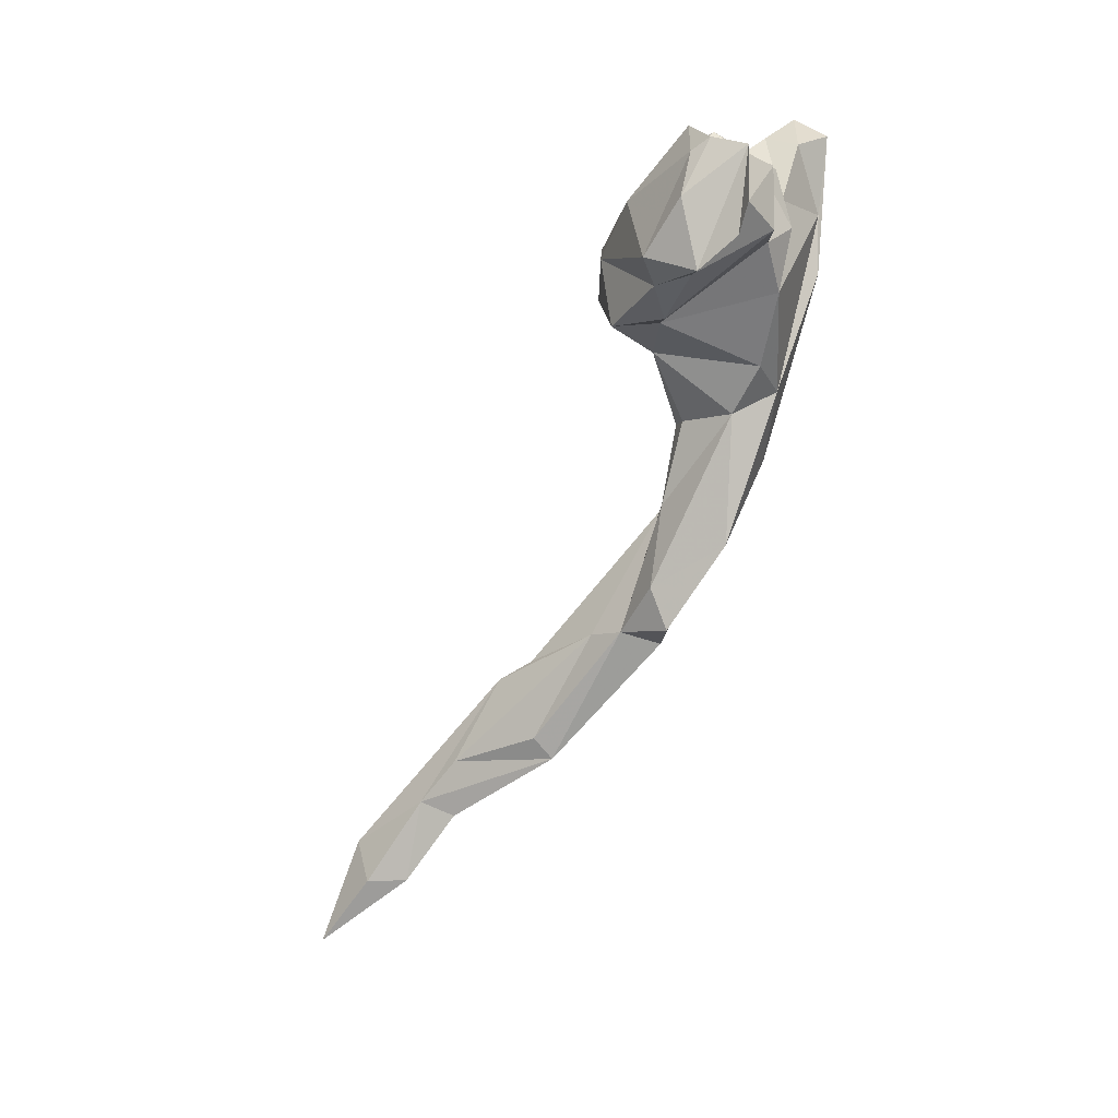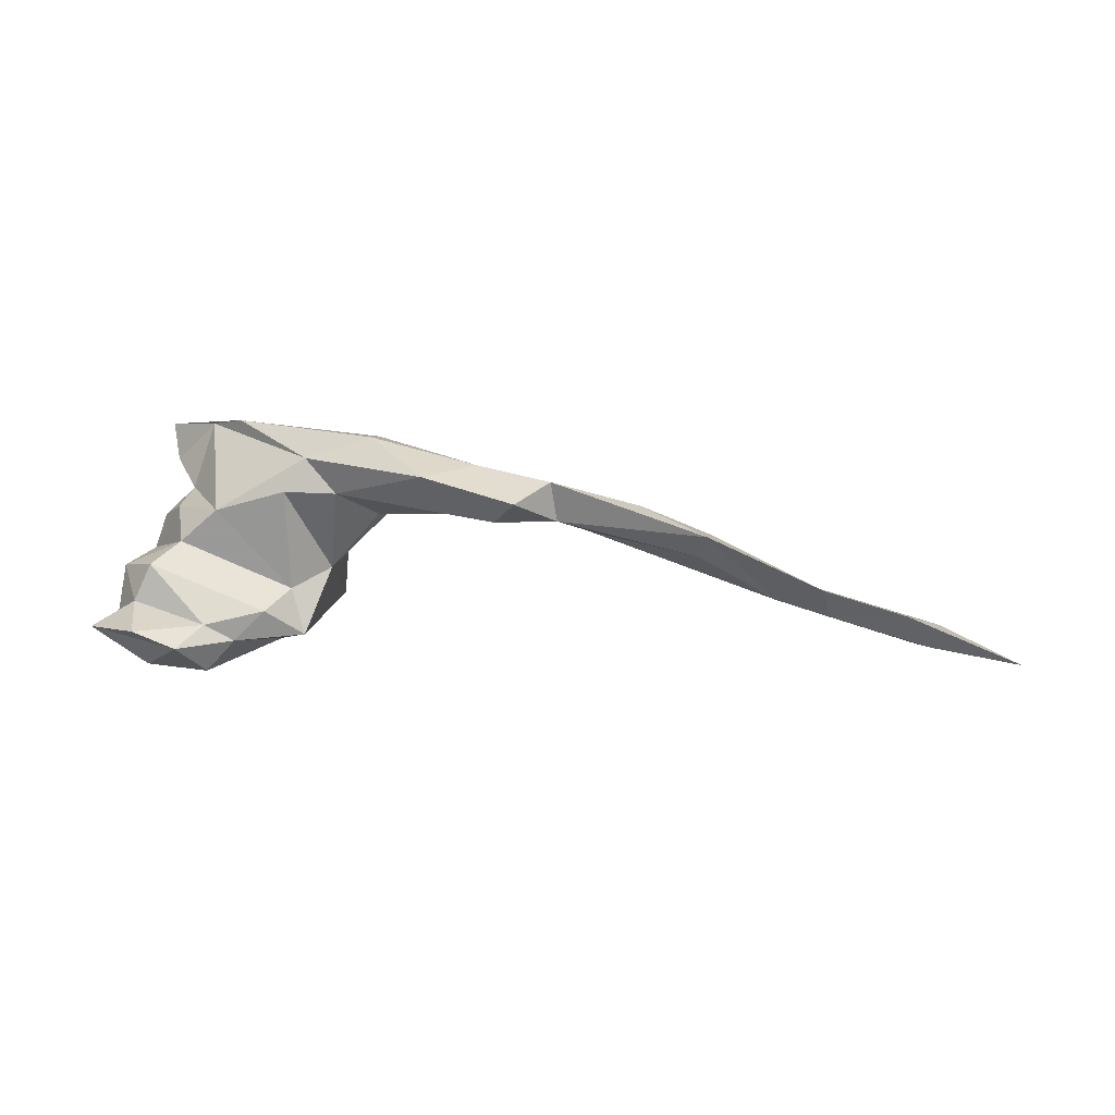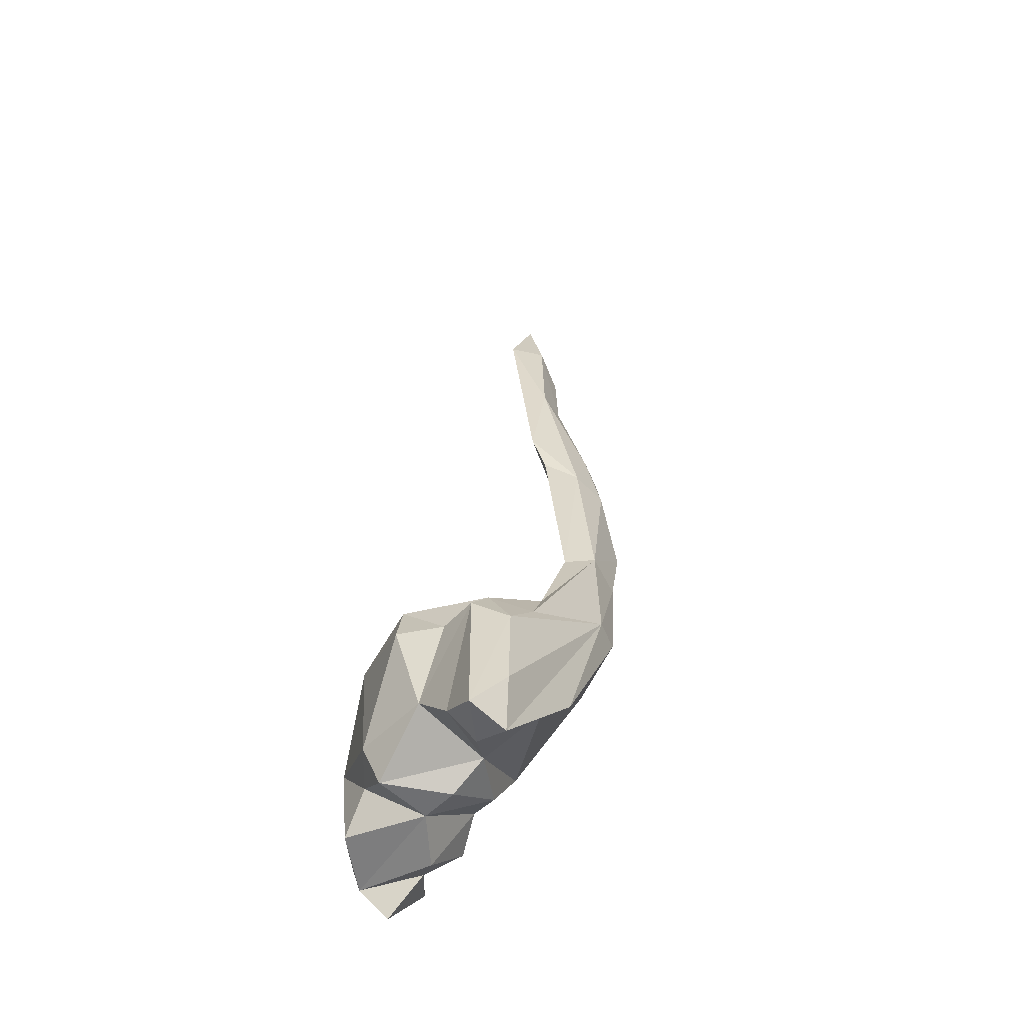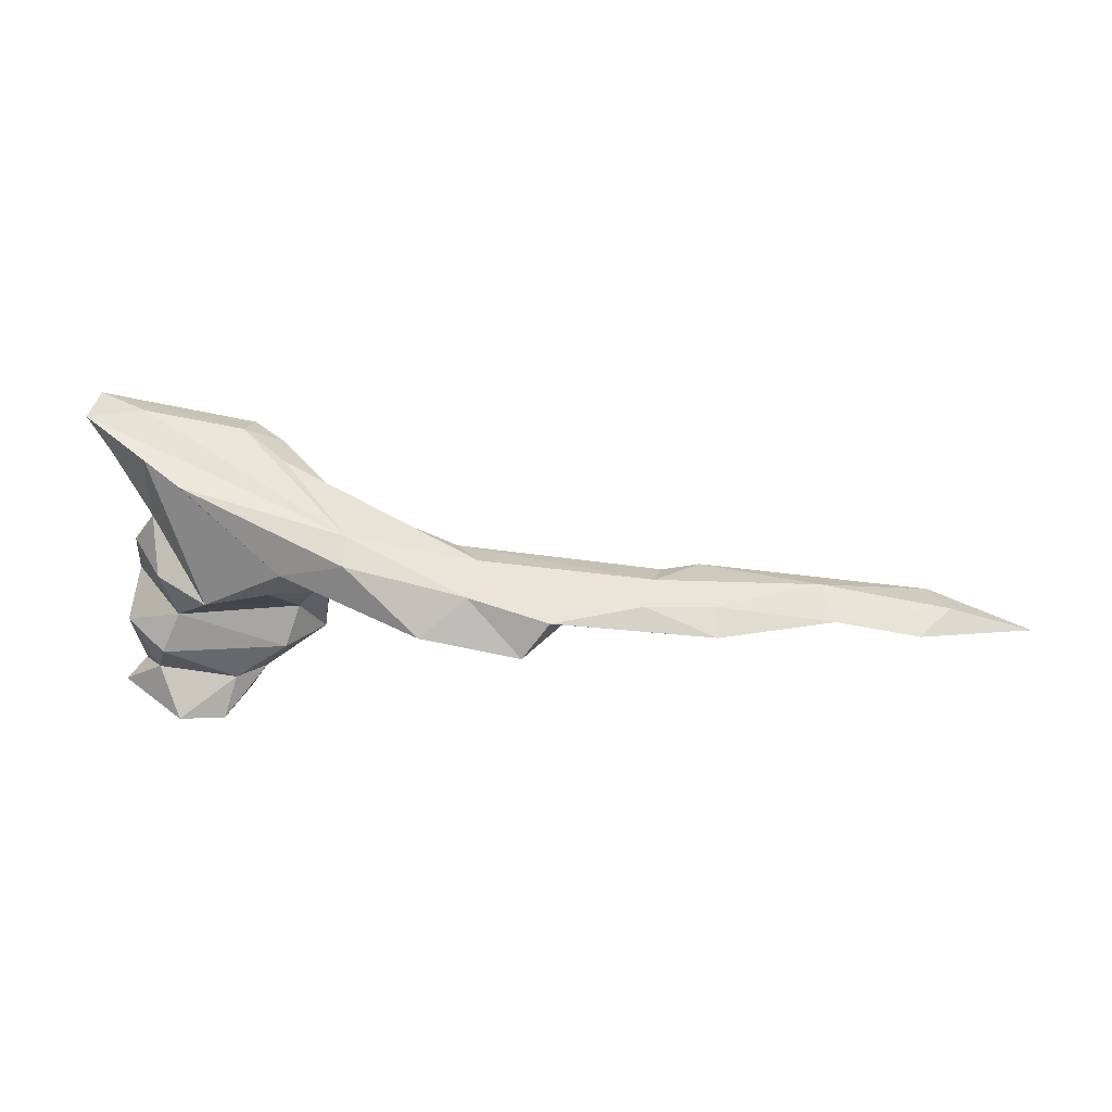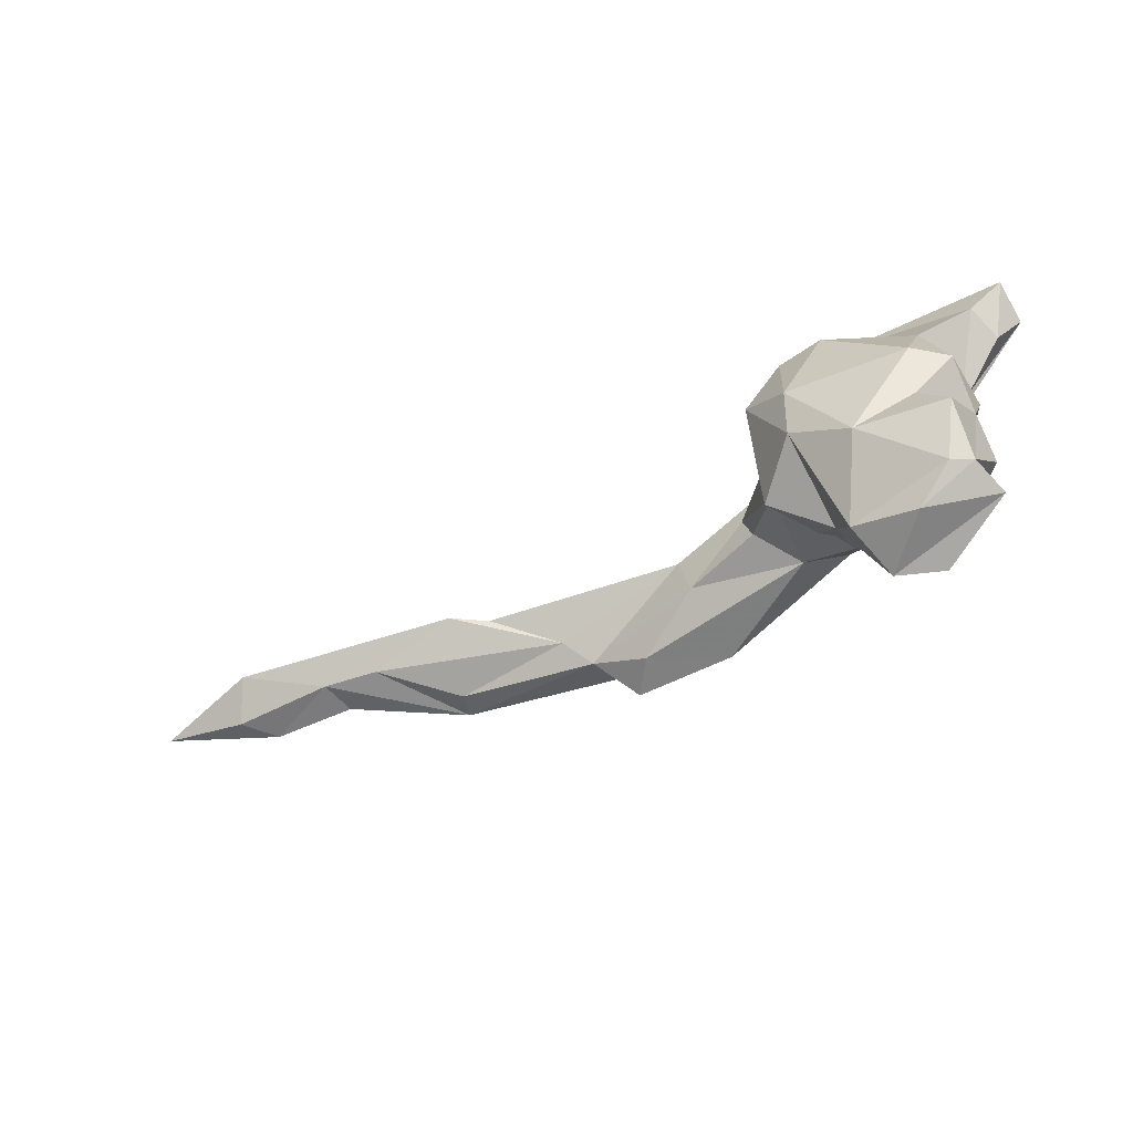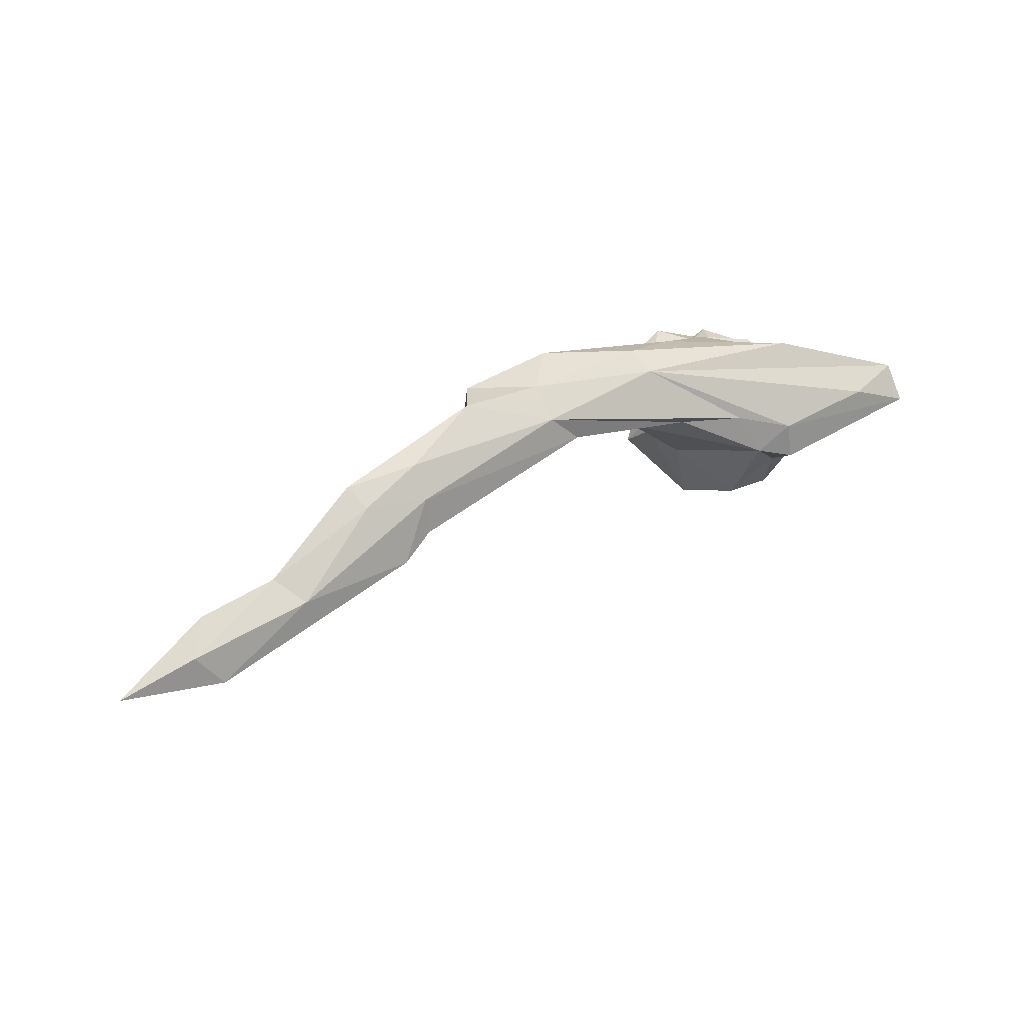
<metadata>
{"format":"obj","ext":"obj","renderer":"f3d","projection":"perspective","resolution":1024,"background":"white","views":[{"elev":-66.5,"azim":-118.2,"up":"+Y"},{"elev":27.4,"azim":12.1,"up":"+Z"},{"elev":38.4,"azim":-83.7,"up":"+Y"},{"elev":-1.2,"azim":6.3,"up":"+Y"},{"elev":-34.1,"azim":-148.9,"up":"+Y"},{"elev":42.9,"azim":138.7,"up":"+Z"}]}
</metadata>
<code>
v 215.3 213.2 152.2
v 215.9 186.2 140.8
v 216.9 209.9 149.4
v 217.4 192.6 144.9
v 218.6 201.9 140.2
v 221.3 213.8 151.7
v 217.2 188.4 137.9
v 218.1 194.6 136.7
v 221.8 189.2 147.2
v 218.8 201 146.9
v 221.9 209 154.5
v 218.5 198.1 144.3
v 218.2 212 146.6
v 222.2 196.9 150.2
v 221.4 203.3 149.4
v 220.4 187.6 143.6
v 222.4 182.1 143.2
v 226.8 182.1 141.6
v 221.7 197.5 138.1
v 219.1 188.6 137.1
v 222.4 185.1 137.7
v 228.3 186.5 142.2
v 226.4 205.6 156.8
v 227.5 194.1 151.6
v 223.7 193.1 148.1
v 222.6 208.3 143.4
v 226.6 193.6 135
v 215.8 216 148.9
v 231.3 211.9 150.7
v 230.8 208.9 140.1
v 243.5 200.7 158.6
v 221.8 202.7 138.2
v 228.7 185.4 137.5
v 231 187.7 140
v 233 196.1 135.9
v 236.6 196.9 157.2
v 233.7 189.7 142.7
v 235.3 194 143.3
v 231.5 212.9 147.1
v 237.1 191.9 139.2
v 234.8 210.8 148.3
v 231.2 210 144.6
v 236 208.4 152.4
v 235.1 207.7 140
v 233.2 201.1 136.3
v 238.8 196.9 144.7
v 234.7 195.1 154
v 239.1 201.9 145
v 240.2 195.5 154.1
v 238.2 202.7 138.6
v 256.2 198.4 157
v 243.8 198.2 150.9
v 245 200 151
v 250.7 190.9 159.1
v 243.5 197.7 159.8
v 241.7 204.8 152.6
v 255.4 194.8 159.1
v 260.6 188.9 158
v 258 190.8 154.9
v 251.8 195.8 152.9
v 263.4 192.3 159.2
v 273 196.5 153.8
v 253.7 199.9 154
v 266.7 194.4 153.2
v 273.5 197.6 150
v 264.1 192.1 155
v 272.2 193.9 156.7
v 278.3 191.6 152.9
v 279.2 190.9 155.5
v 279 193.9 154.4
v 290.6 192.4 150.1
v 285.8 194.1 147.7
v 277.2 198.2 148.2
v 291.4 193.6 146.6
v 289.2 196.1 148.5
v 298.9 190.9 149
v 301.9 193.7 146.9
v 301.4 191.5 145.6
v 299.9 195.7 143.4
v 310.1 191.6 144.6
g foo
f 80 77 76
f 77 80 79
f 71 76 77
f 75 77 79
f 71 77 75
f 69 71 70
f 70 71 75
f 79 73 75
f 62 75 73
f 70 75 62
f 67 70 62
f 69 70 67
f 61 69 67
f 65 62 73
f 51 61 67
f 65 63 62
f 51 67 62
f 57 61 51
f 51 62 63
f 31 57 51
f 55 57 31
f 56 51 63
f 55 31 23
f 56 43 51
f 29 31 43
f 31 51 43
f 43 41 29
f 41 39 29
f 31 29 6
f 1 31 6
f 11 23 1
f 23 31 1
f 39 28 29
f 6 29 28
f 1 6 28
f 78 80 76
f 79 80 78
f 74 78 76
f 79 78 74
f 74 76 71
f 73 79 74
f 72 73 74
f 71 69 74
f 68 72 69
f 72 74 69
f 64 72 68
f 66 64 68
f 66 68 69
f 69 61 66
f 73 72 64
f 65 73 64
f 63 65 64
f 61 58 66
f 60 63 66
f 63 64 66
f 57 58 61
f 58 57 54
f 54 57 55
f 36 54 55
f 63 60 56
f 60 53 56
f 36 55 23
f 43 56 41
f 56 53 41
f 11 36 23
f 39 41 42
f 3 15 11
f 13 28 39
f 3 11 1
f 28 13 3
f 1 28 3
f 59 66 58
f 60 66 59
f 54 59 58
f 49 59 54
f 49 60 59
f 52 53 60
f 52 60 49
f 49 54 36
f 49 36 47
f 52 46 53
f 47 36 24
f 53 46 48
f 11 24 36
f 41 53 48
f 48 44 41
f 41 44 42
f 15 24 11
f 44 30 42
f 26 42 30
f 39 42 26
f 39 26 13
f 26 15 13
f 3 13 15
f 46 52 49
f 47 46 49
f 46 50 48
f 50 44 48
f 44 50 45
f 14 24 15
f 44 45 30
f 30 45 32
f 26 30 32
f 14 15 10
f 32 5 26
f 26 5 15
f 10 15 5
f 38 40 46
f 38 46 47
f 46 40 50
f 24 38 47
f 38 24 25
f 24 14 25
f 14 12 25
f 10 12 14
f 10 5 12
f 37 40 38
f 40 35 50
f 37 38 25
f 37 25 9
f 45 50 35
f 4 25 12
f 9 25 4
f 32 45 27
f 27 19 32
f 5 32 19
f 19 12 5
f 34 40 37
f 37 22 34
f 35 40 34
f 37 9 22
f 22 9 16
f 45 35 27
f 7 16 4
f 16 9 4
f 27 8 19
f 7 4 12
f 8 12 19
f 8 7 12
f 22 18 34
f 34 18 33
f 34 33 35
f 18 22 17
f 33 27 35
f 17 22 16
f 17 16 2
f 2 16 7
f 8 27 20
f 7 8 20
f 21 33 18
f 20 27 33
f 20 33 21
f 2 21 18
f 2 18 17
f 7 20 21
f 7 21 2
g

</code>
